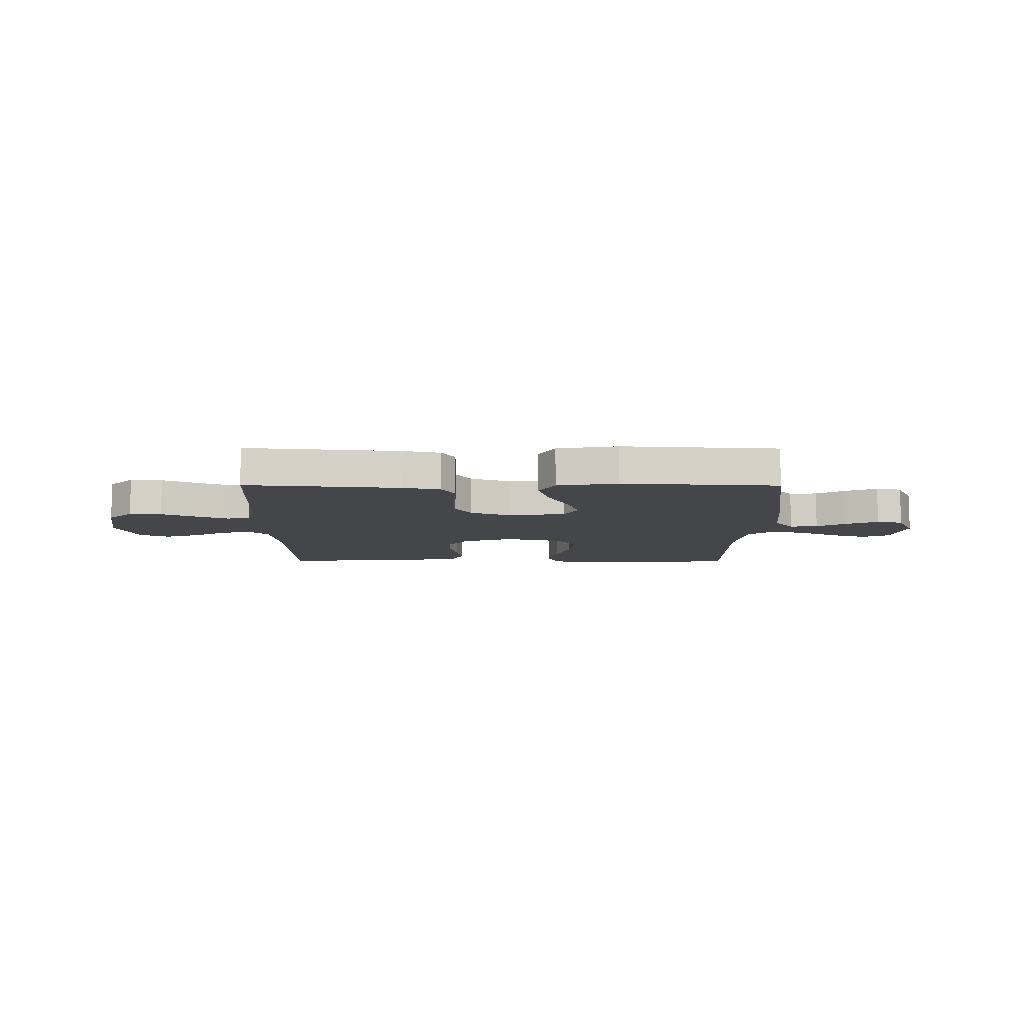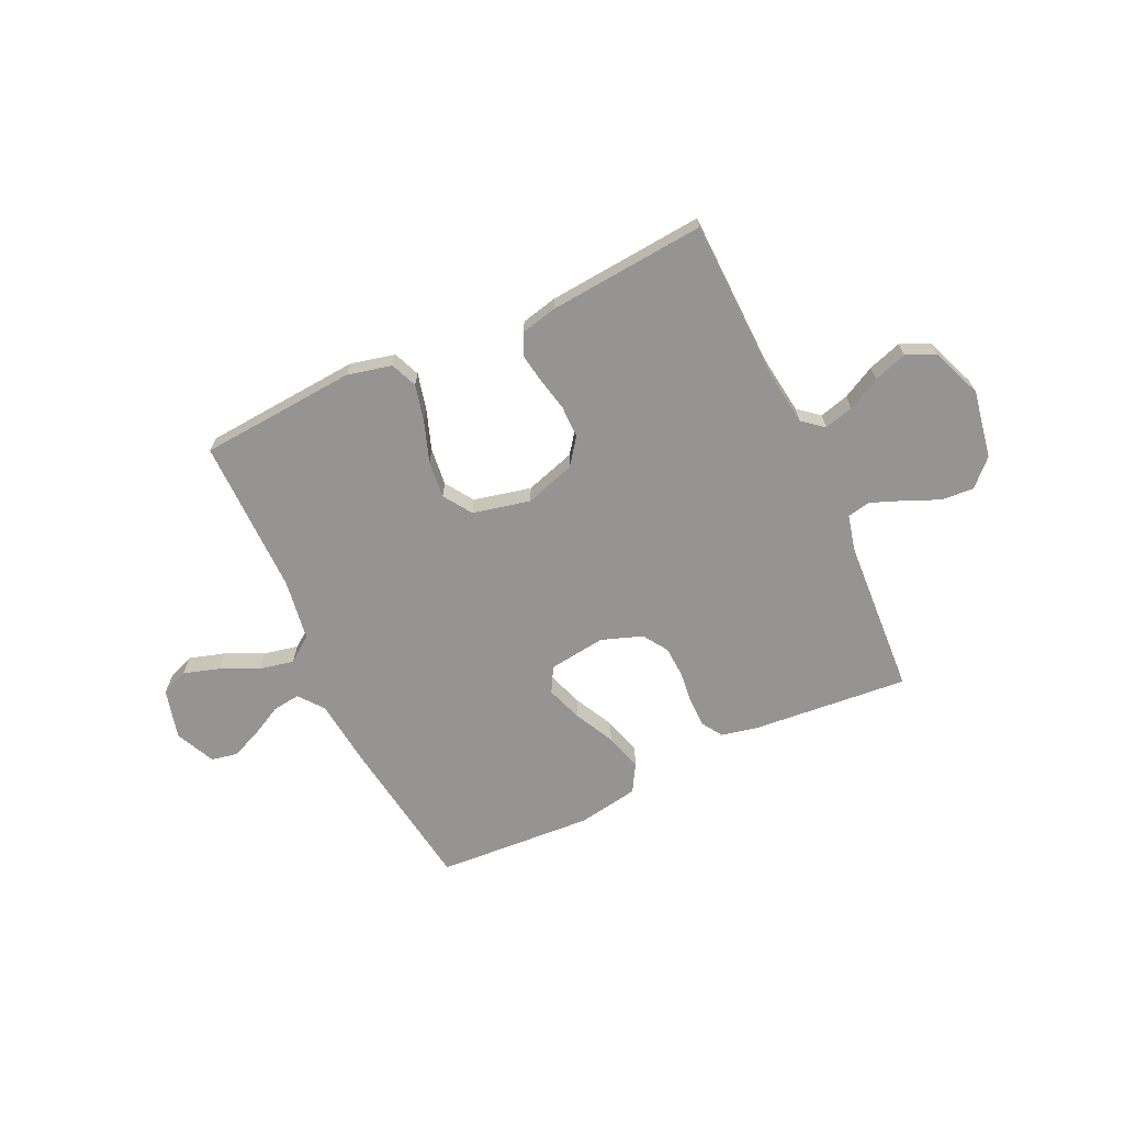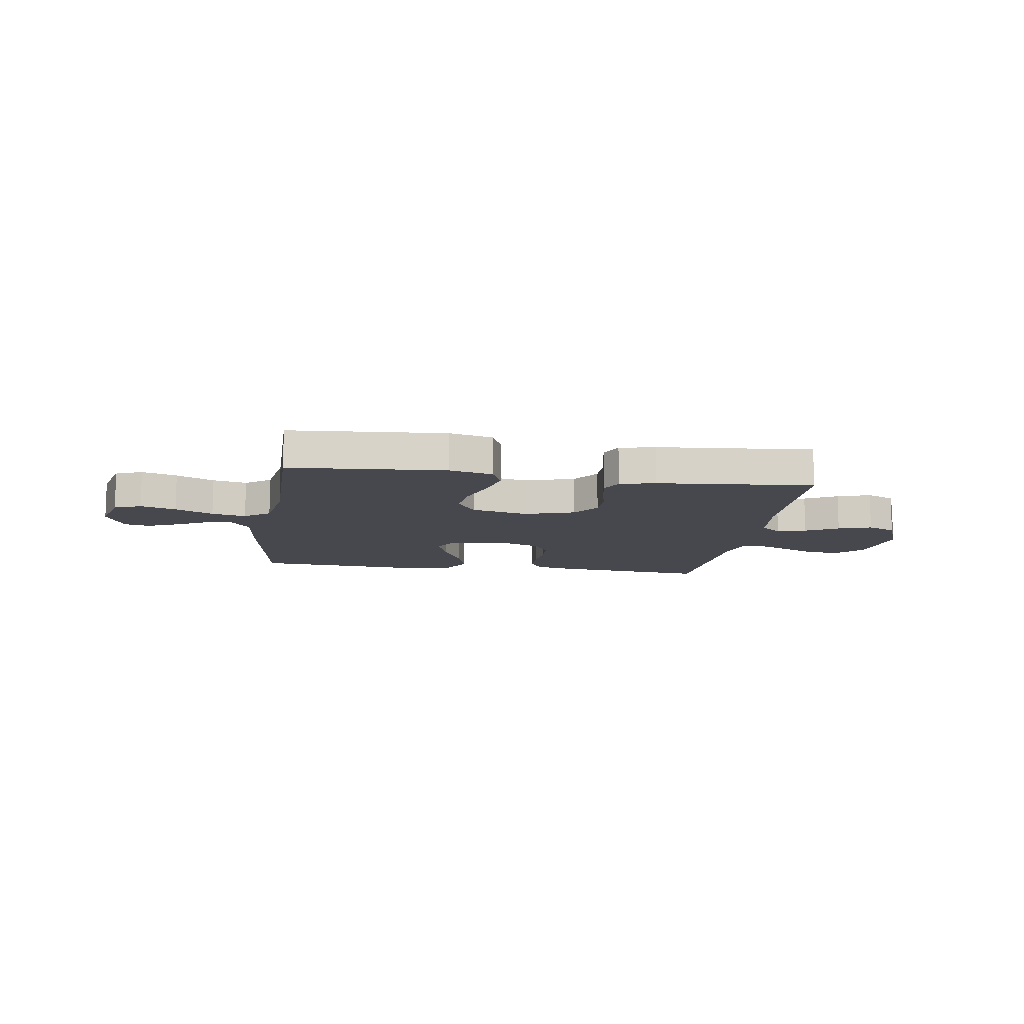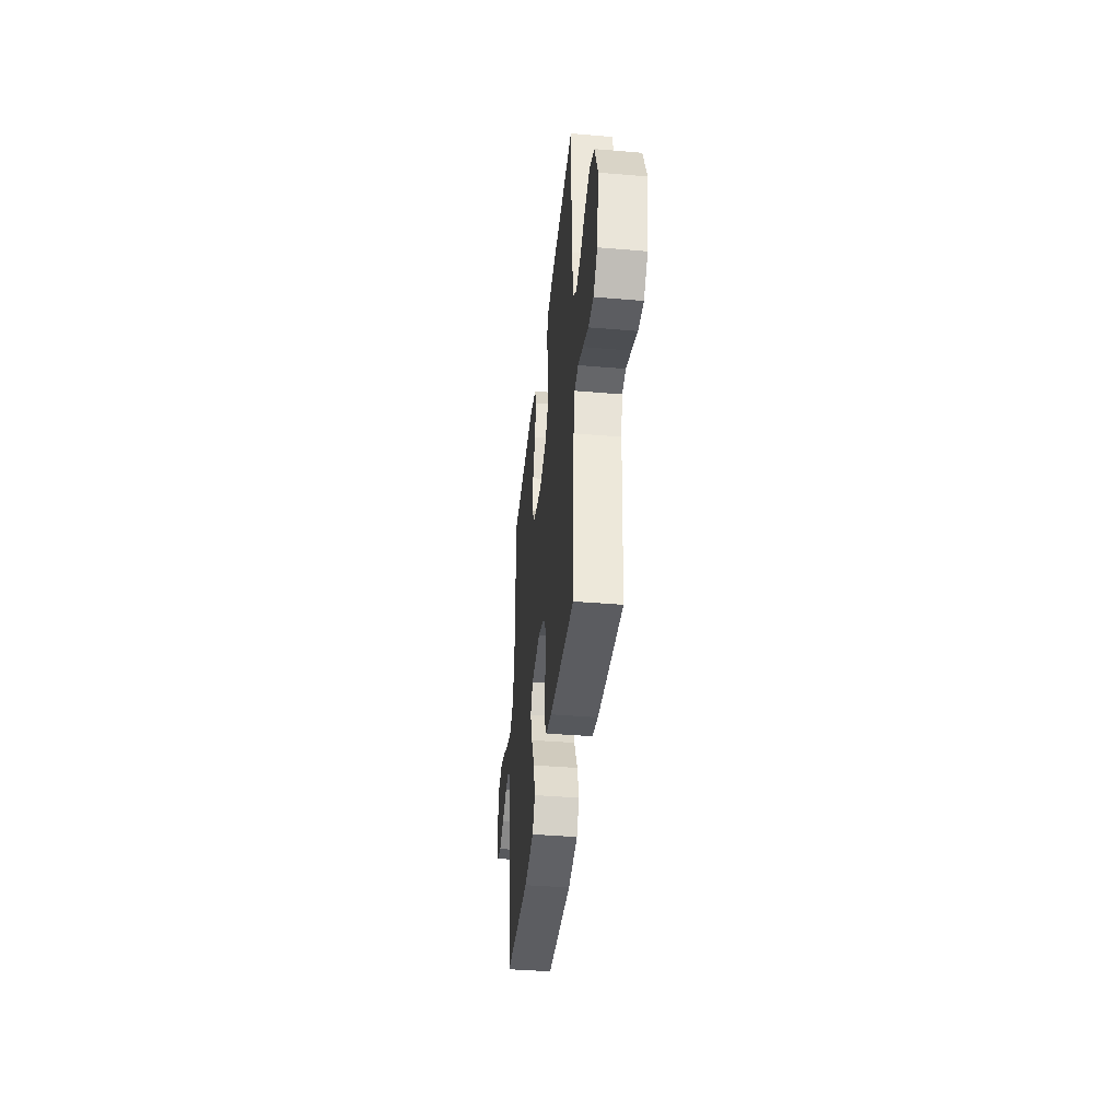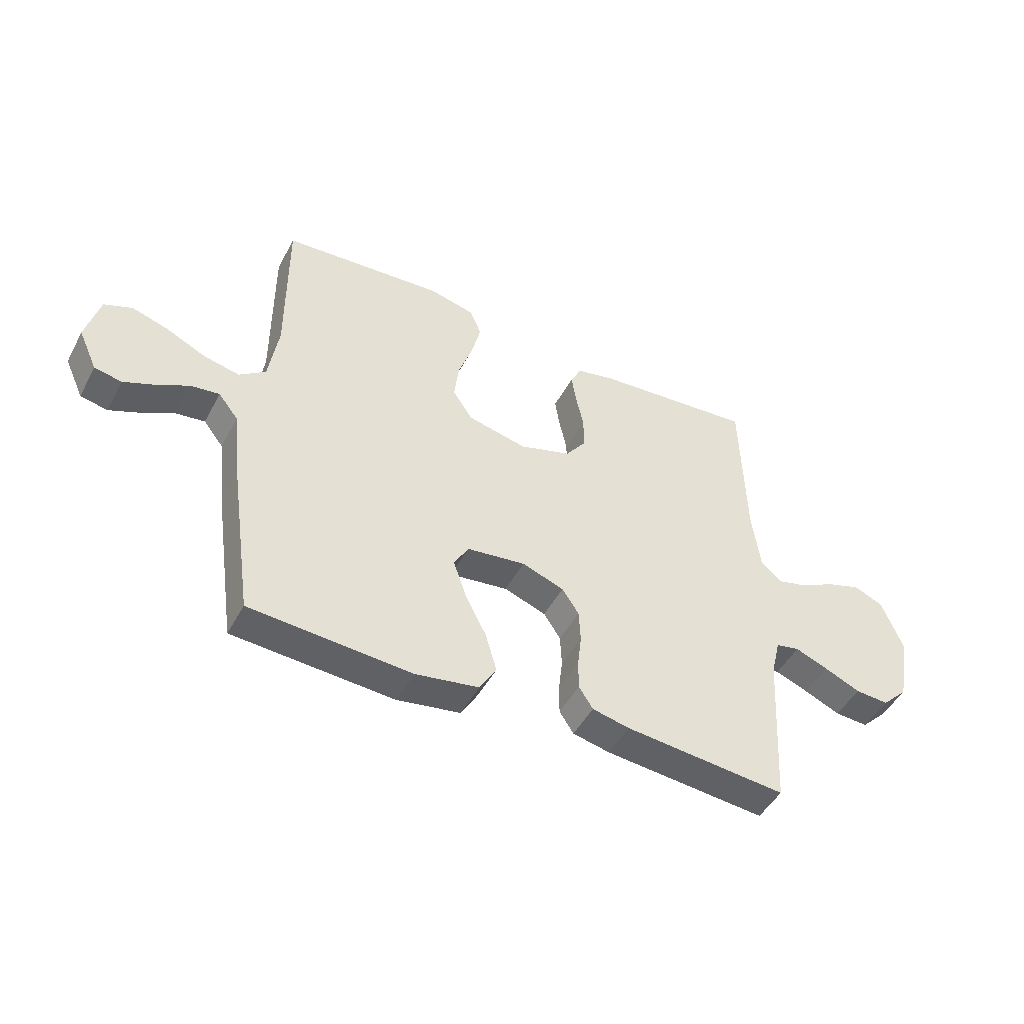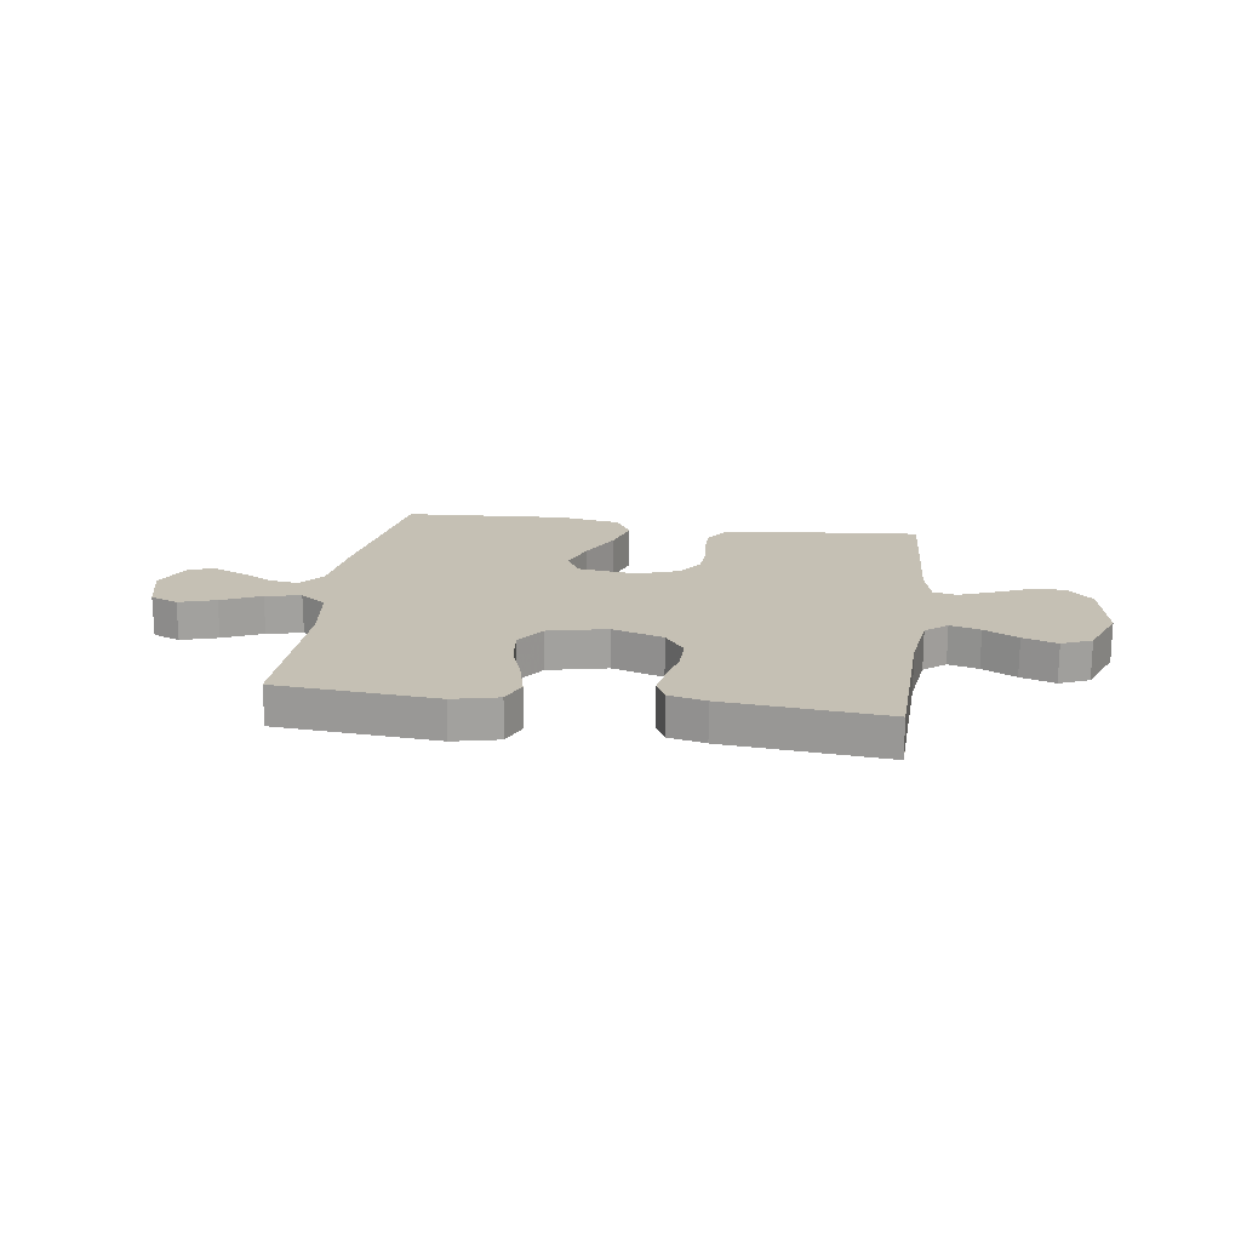
<metadata>
{"format":"obj","ext":"obj","renderer":"f3d","projection":"perspective","resolution":1024,"background":"white","views":[{"elev":-9.6,"azim":179.7,"up":"+Y"},{"elev":-67.2,"azim":25.1,"up":"+Y"},{"elev":-11.7,"azim":-8.5,"up":"+Y"},{"elev":-40.2,"azim":84.0,"up":"+Z"},{"elev":-47.6,"azim":-27.2,"up":"+Z"},{"elev":18.4,"azim":8.2,"up":"+Y"}]}
</metadata>
<code>
v 0.5 0.07 0.5
v 0.508 0.07 0.2
v 0.523 0.07 0.086
v 0.563 0.07 0.053
v 0.619 0.07 0.068
v 0.682 0.07 0.101
v 0.746 0.07 0.122
v 0.801 0.07 0.098
v 0.84 0.07 0
v 0.817 0.07 -0.13
v 0.769 0.07 -0.178
v 0.707 0.07 -0.174
v 0.64 0.07 -0.145
v 0.579 0.07 -0.121
v 0.535 0.07 -0.13
v 0.518 0.07 -0.2
v 0.5 0.07 -0.5
v 0.2 0.07 -0.473
v 0.131 0.07 -0.458
v 0.105 0.07 -0.418
v 0.105 0.07 -0.363
v 0.112 0.07 -0.301
v 0.109 0.07 -0.241
v 0.078 0.07 -0.194
v 0 0.07 -0.166
v -0.109 0.07 -0.18
v -0.136 0.07 -0.228
v -0.112 0.07 -0.297
v -0.073 0.07 -0.374
v -0.052 0.07 -0.446
v -0.083 0.07 -0.499
v -0.2 0.07 -0.519
v -0.5 0.07 -0.5
v -0.543 0.07 -0.2
v -0.557 0.07 -0.07
v -0.594 0.07 -0.023
v -0.647 0.07 -0.03
v -0.706 0.07 -0.061
v -0.765 0.07 -0.086
v -0.815 0.07 -0.076
v -0.85 0.07 0
v -0.825 0.07 0.095
v -0.773 0.07 0.116
v -0.705 0.07 0.095
v -0.632 0.07 0.061
v -0.566 0.07 0.047
v -0.517 0.07 0.083
v -0.499 0.07 0.2
v -0.5 0.07 0.5
v -0.2 0.07 0.523
v -0.115 0.07 0.503
v -0.094 0.07 0.452
v -0.111 0.07 0.382
v -0.138 0.07 0.305
v -0.146 0.07 0.233
v -0.11 0.07 0.179
v 0 0.07 0.154
v 0.096 0.07 0.184
v 0.134 0.07 0.235
v 0.134 0.07 0.297
v 0.12 0.07 0.361
v 0.111 0.07 0.418
v 0.131 0.07 0.458
v 0.2 0.07 0.474
v 0.5 0 0.5
v 0.508 0 0.2
v 0.523 0 0.086
v 0.563 0 0.053
v 0.619 0 0.068
v 0.682 0 0.101
v 0.746 0 0.122
v 0.801 0 0.098
v 0.84 0 0
v 0.817 0 -0.13
v 0.769 0 -0.178
v 0.707 0 -0.174
v 0.64 0 -0.145
v 0.579 0 -0.121
v 0.535 0 -0.13
v 0.518 0 -0.2
v 0.5 0 -0.5
v 0.2 0 -0.473
v 0.131 0 -0.458
v 0.105 0 -0.418
v 0.105 0 -0.363
v 0.112 0 -0.301
v 0.109 0 -0.241
v 0.078 0 -0.194
v 0 0 -0.166
v -0.109 0 -0.18
v -0.136 0 -0.228
v -0.112 0 -0.297
v -0.073 0 -0.374
v -0.052 0 -0.446
v -0.083 0 -0.499
v -0.2 0 -0.519
v -0.5 0 -0.5
v -0.543 0 -0.2
v -0.557 0 -0.07
v -0.594 0 -0.023
v -0.647 0 -0.03
v -0.706 0 -0.061
v -0.765 0 -0.086
v -0.815 0 -0.076
v -0.85 0 0
v -0.825 0 0.095
v -0.773 0 0.116
v -0.705 0 0.095
v -0.632 0 0.061
v -0.566 0 0.047
v -0.517 0 0.083
v -0.499 0 0.2
v -0.5 0 0.5
v -0.2 0 0.523
v -0.115 0 0.503
v -0.094 0 0.452
v -0.111 0 0.382
v -0.138 0 0.305
v -0.146 0 0.233
v -0.11 0 0.179
v 0 0 0.154
v 0.096 0 0.184
v 0.134 0 0.235
v 0.134 0 0.297
v 0.12 0 0.361
v 0.111 0 0.418
v 0.131 0 0.458
v 0.2 0 0.474
f 64 1 2
f 63 64 2
f 62 63 2
f 61 62 2
f 60 61 2
f 59 60 2 3
f 58 59 3 4
f 57 58 4
f 52 53 54
f 51 52 54
f 50 51 54
f 49 50 54
f 48 49 54
f 47 48 54 55
f 46 47 55 56
f 43 44 45
f 42 43 45
f 41 42 45
f 40 41 45
f 39 40 45
f 38 39 45
f 37 38 45
f 36 37 45 46
f 46 56 57
f 36 46 57
f 35 36 57
f 33 34 35
f 32 33 35
f 31 32 35
f 30 31 35
f 29 30 35
f 28 29 35
f 20 21 22
f 19 20 22
f 18 19 22
f 17 18 22
f 16 17 22
f 15 16 22 23
f 11 12 13
f 10 11 13
f 9 10 13
f 8 9 13
f 7 8 13
f 6 7 13
f 5 6 13
f 4 5 13 14
f 57 4 14 15
f 27 28 35
f 26 27 35 57
f 25 26 57
f 24 25 57 15
f 15 23 24
f 66 65 128
f 66 128 127
f 66 127 126
f 66 126 125
f 66 125 124
f 67 66 124 123
f 68 67 123 122
f 68 122 121
f 118 117 116
f 118 116 115
f 118 115 114
f 118 114 113
f 118 113 112
f 119 118 112 111
f 120 119 111 110
f 109 108 107
f 109 107 106
f 109 106 105
f 109 105 104
f 109 104 103
f 109 103 102
f 109 102 101
f 110 109 101 100
f 121 120 110
f 121 110 100
f 121 100 99
f 99 98 97
f 99 97 96
f 99 96 95
f 99 95 94
f 99 94 93
f 99 93 92
f 86 85 84
f 86 84 83
f 86 83 82
f 86 82 81
f 86 81 80
f 87 86 80 79
f 77 76 75
f 77 75 74
f 77 74 73
f 77 73 72
f 77 72 71
f 77 71 70
f 77 70 69
f 78 77 69 68
f 79 78 68 121
f 99 92 91
f 121 99 91 90
f 121 90 89
f 79 121 89 88
f 88 87 79
f 1 65 66 2
f 2 66 67 3
f 3 67 68 4
f 4 68 69 5
f 5 69 70 6
f 6 70 71 7
f 7 71 72 8
f 8 72 73 9
f 9 73 74 10
f 10 74 75 11
f 11 75 76 12
f 12 76 77 13
f 13 77 78 14
f 14 78 79 15
f 15 79 80 16
f 16 80 81 17
f 17 81 82 18
f 18 82 83 19
f 19 83 84 20
f 20 84 85 21
f 21 85 86 22
f 22 86 87 23
f 23 87 88 24
f 24 88 89 25
f 25 89 90 26
f 26 90 91 27
f 27 91 92 28
f 28 92 93 29
f 29 93 94 30
f 30 94 95 31
f 31 95 96 32
f 32 96 97 33
f 33 97 98 34
f 34 98 99 35
f 35 99 100 36
f 36 100 101 37
f 37 101 102 38
f 38 102 103 39
f 39 103 104 40
f 40 104 105 41
f 41 105 106 42
f 42 106 107 43
f 43 107 108 44
f 44 108 109 45
f 45 109 110 46
f 46 110 111 47
f 47 111 112 48
f 48 112 113 49
f 49 113 114 50
f 50 114 115 51
f 51 115 116 52
f 52 116 117 53
f 53 117 118 54
f 54 118 119 55
f 55 119 120 56
f 56 120 121 57
f 57 121 122 58
f 58 122 123 59
f 59 123 124 60
f 60 124 125 61
f 61 125 126 62
f 62 126 127 63
f 63 127 128 64
f 64 128 65 1

</code>
